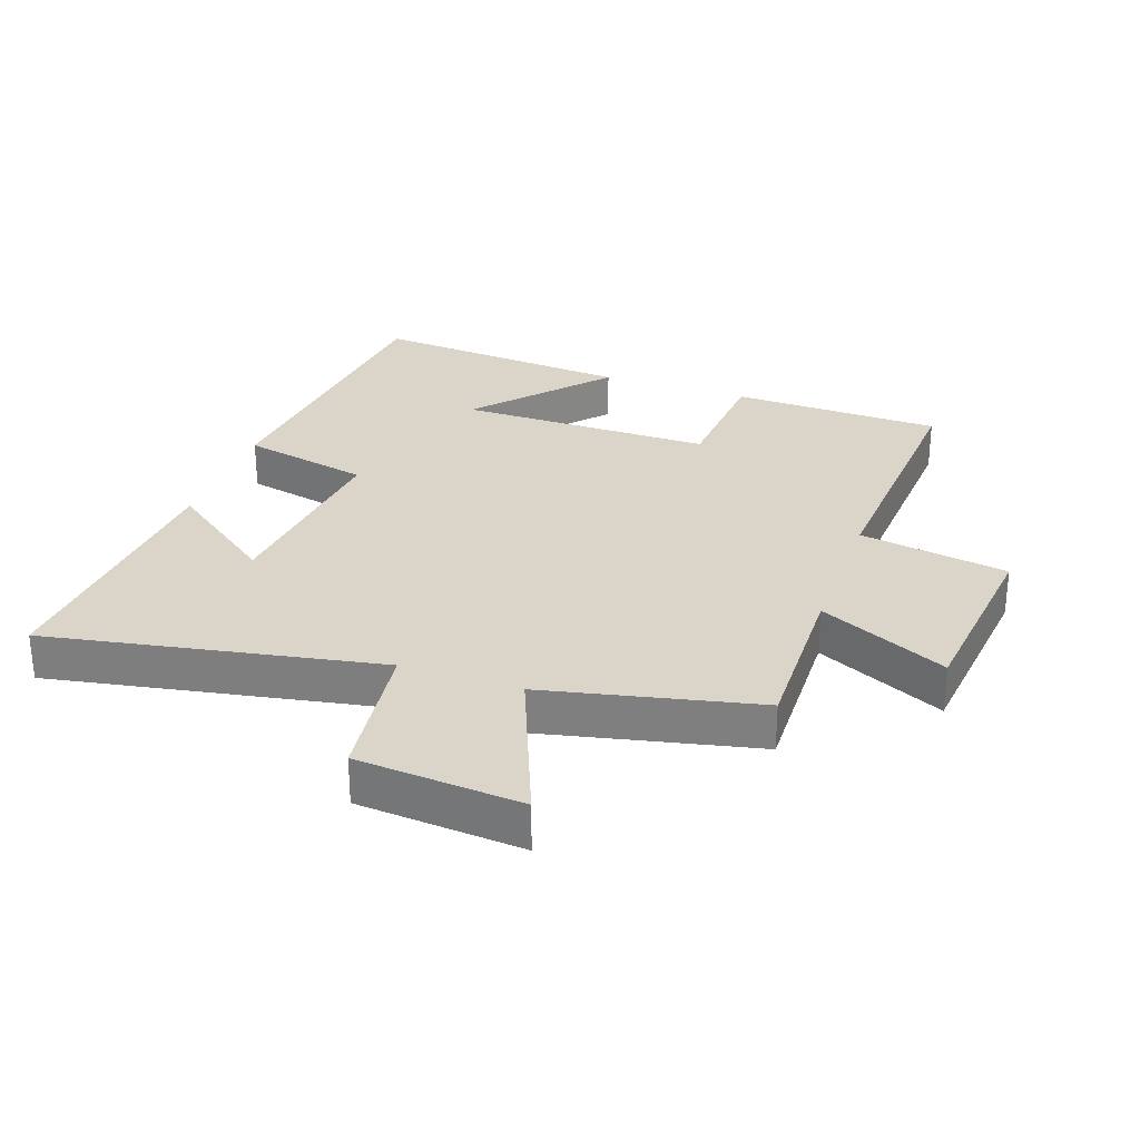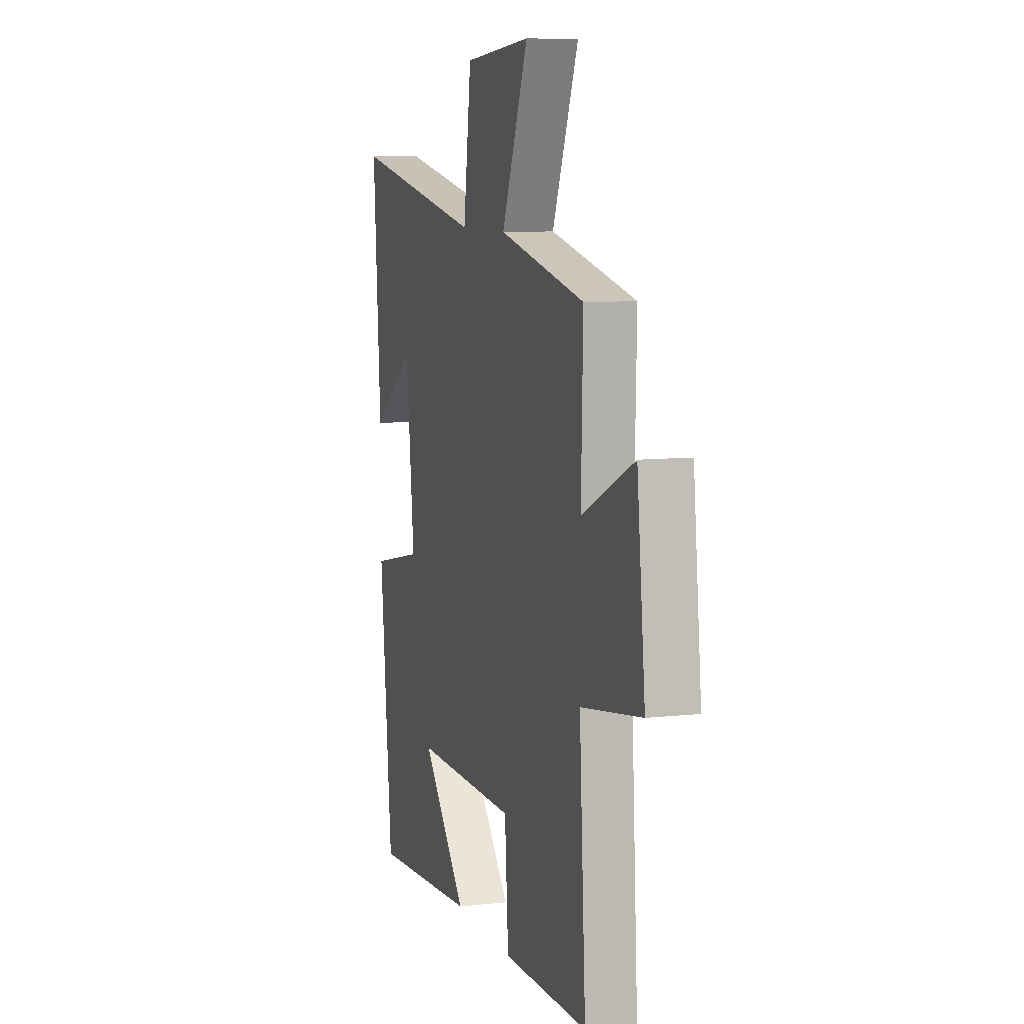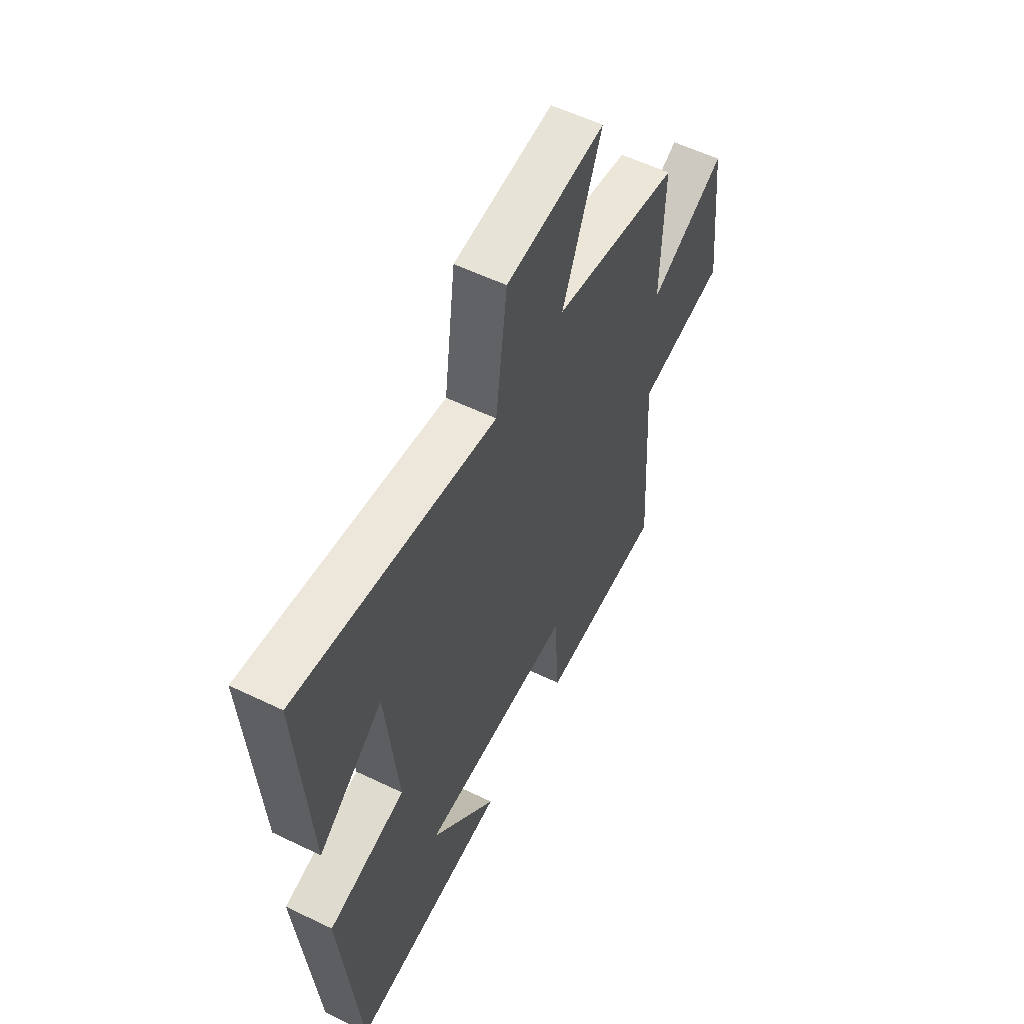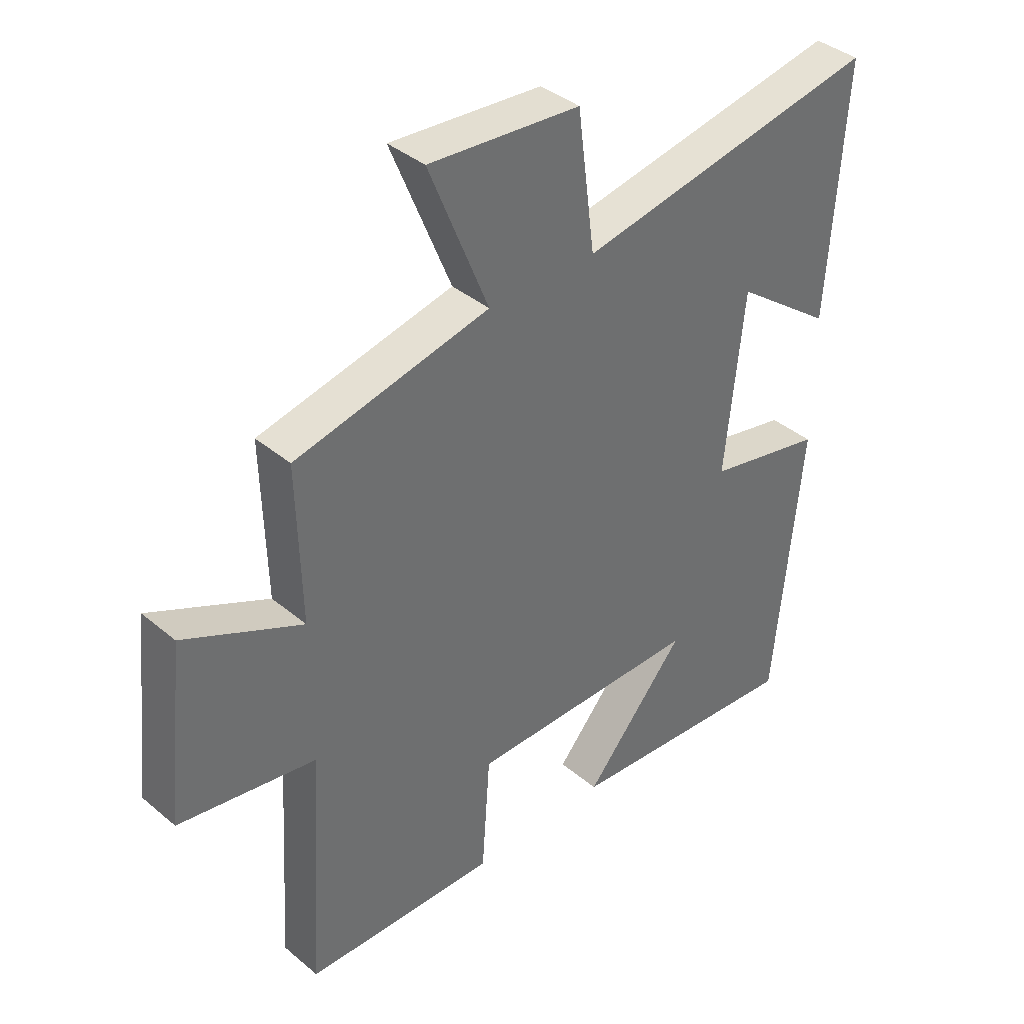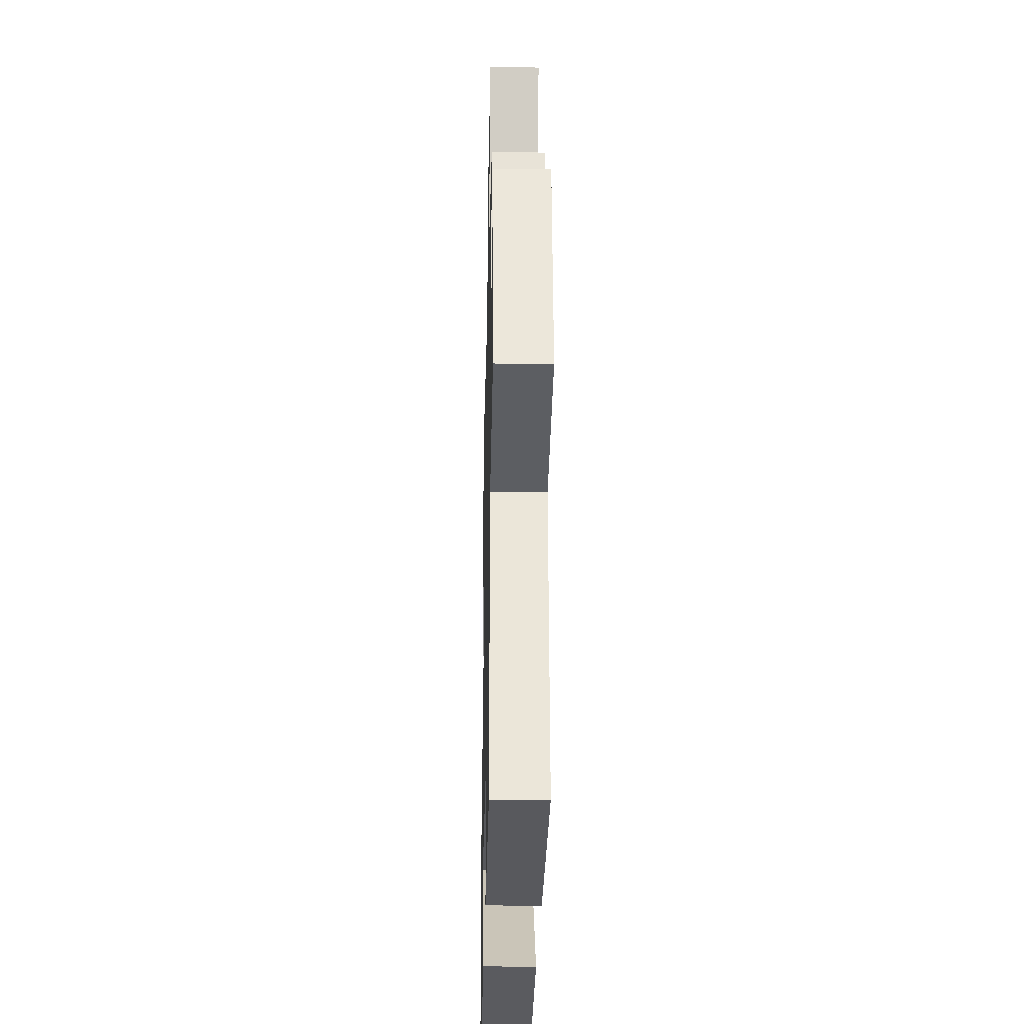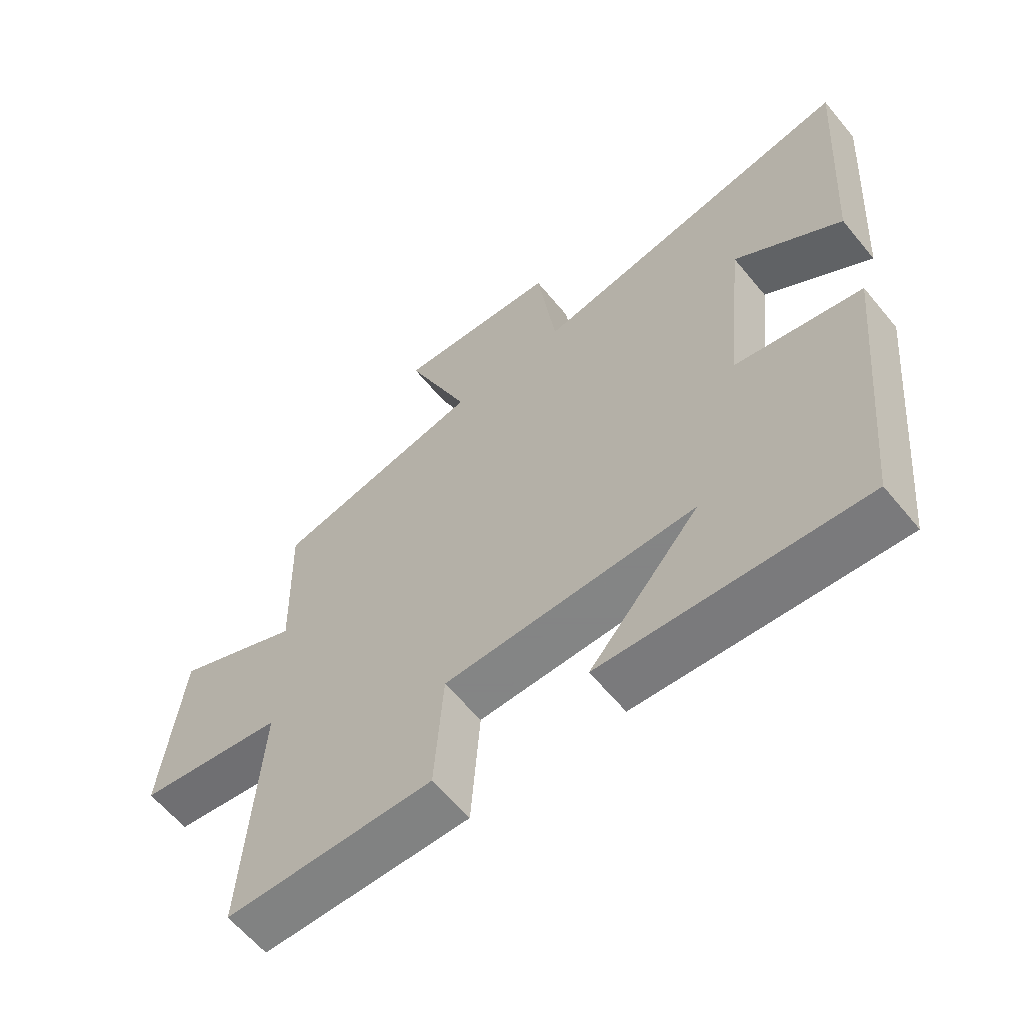
<metadata>
{"format":"obj","ext":"obj","renderer":"f3d","projection":"perspective","resolution":1024,"background":"white","views":[{"elev":29.1,"azim":19.4,"up":"+Y"},{"elev":8.4,"azim":72.7,"up":"+Z"},{"elev":56.9,"azim":-63.3,"up":"+Z"},{"elev":38.4,"azim":136.5,"up":"+Z"},{"elev":-28.6,"azim":88.8,"up":"+Z"},{"elev":-61.6,"azim":-140.6,"up":"+Z"}]}
</metadata>
<code>
v -0.453 0.07 -0.533
v -0.5 0.07 -0.055
v -0.299 0.07 -0.012
v -0.331 0.07 0.296
v -0.5 0.07 0.171
v -0.529 0.07 0.597
v -0.011 0.07 0.5
v 0.019 0.07 0.731
v 0.277 0.07 0.751
v 0.175 0.07 0.5
v 0.507 0.07 0.426
v 0.5 0.07 0.162
v 0.701 0.07 0.256
v 0.733 0.07 -0.042
v 0.5 0.07 -0.08
v 0.525 0.07 -0.492
v 0.196 0.07 -0.5
v 0.182 0.07 -0.3
v -0.216 0.07 -0.3
v -0.042 0.07 -0.5
v -0.453 0 -0.533
v -0.5 0 -0.055
v -0.299 0 -0.012
v -0.331 0 0.296
v -0.5 0 0.171
v -0.529 0 0.597
v -0.011 0 0.5
v 0.019 0 0.731
v 0.277 0 0.751
v 0.175 0 0.5
v 0.507 0 0.426
v 0.5 0 0.162
v 0.701 0 0.256
v 0.733 0 -0.042
v 0.5 0 -0.08
v 0.525 0 -0.492
v 0.196 0 -0.5
v 0.182 0 -0.3
v -0.216 0 -0.3
v -0.042 0 -0.5
f 19 20 1 2
f 18 19 2 3
f 15 16 17 18
f 15 18 3 4
f 12 13 14 15
f 12 15 4
f 10 11 12 4
f 7 8 9 10
f 7 10 4
f 6 7 4
f 4 5 6
f 22 21 40 39
f 23 22 39 38
f 38 37 36 35
f 24 23 38 35
f 35 34 33 32
f 24 35 32
f 24 32 31 30
f 30 29 28 27
f 24 30 27
f 24 27 26
f 26 25 24
f 1 21 22 2
f 2 22 23 3
f 3 23 24 4
f 4 24 25 5
f 5 25 26 6
f 6 26 27 7
f 7 27 28 8
f 8 28 29 9
f 9 29 30 10
f 10 30 31 11
f 11 31 32 12
f 12 32 33 13
f 13 33 34 14
f 14 34 35 15
f 15 35 36 16
f 16 36 37 17
f 17 37 38 18
f 18 38 39 19
f 19 39 40 20
f 20 40 21 1

</code>
